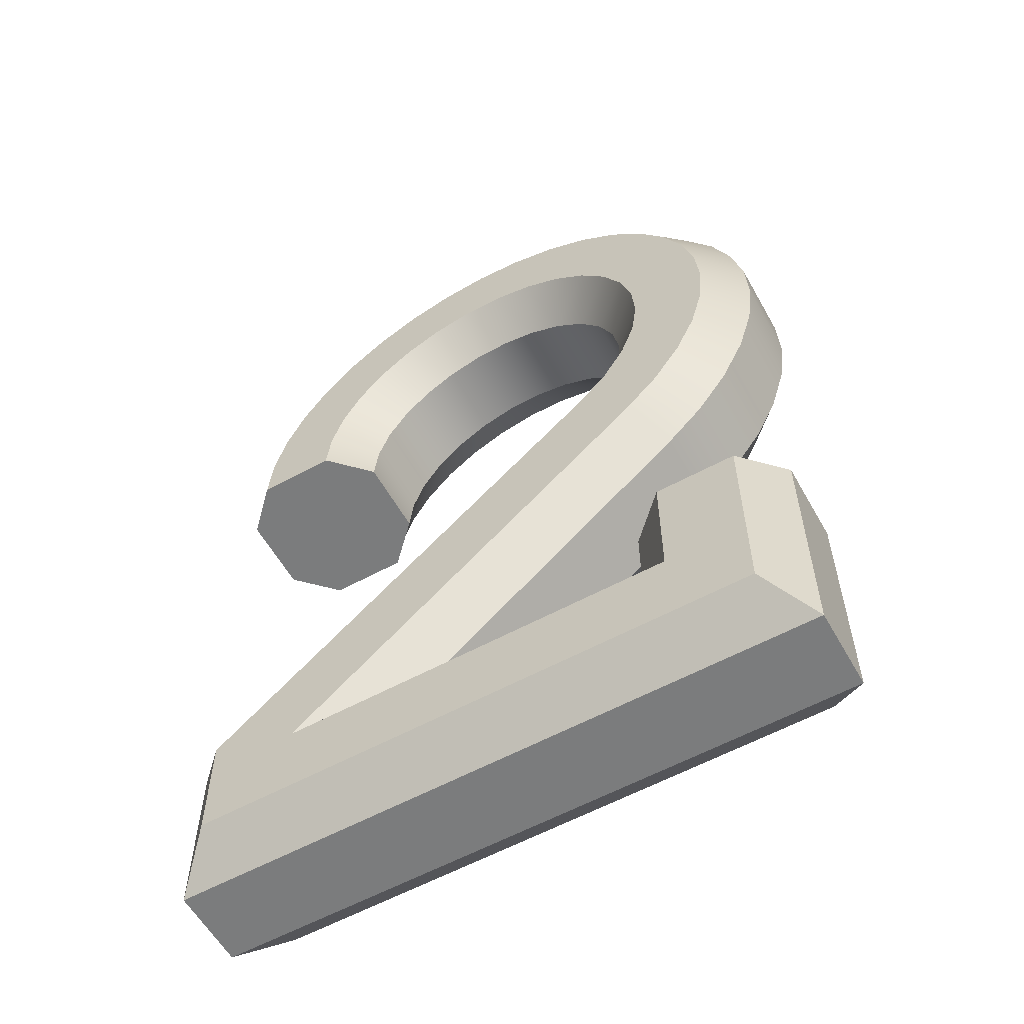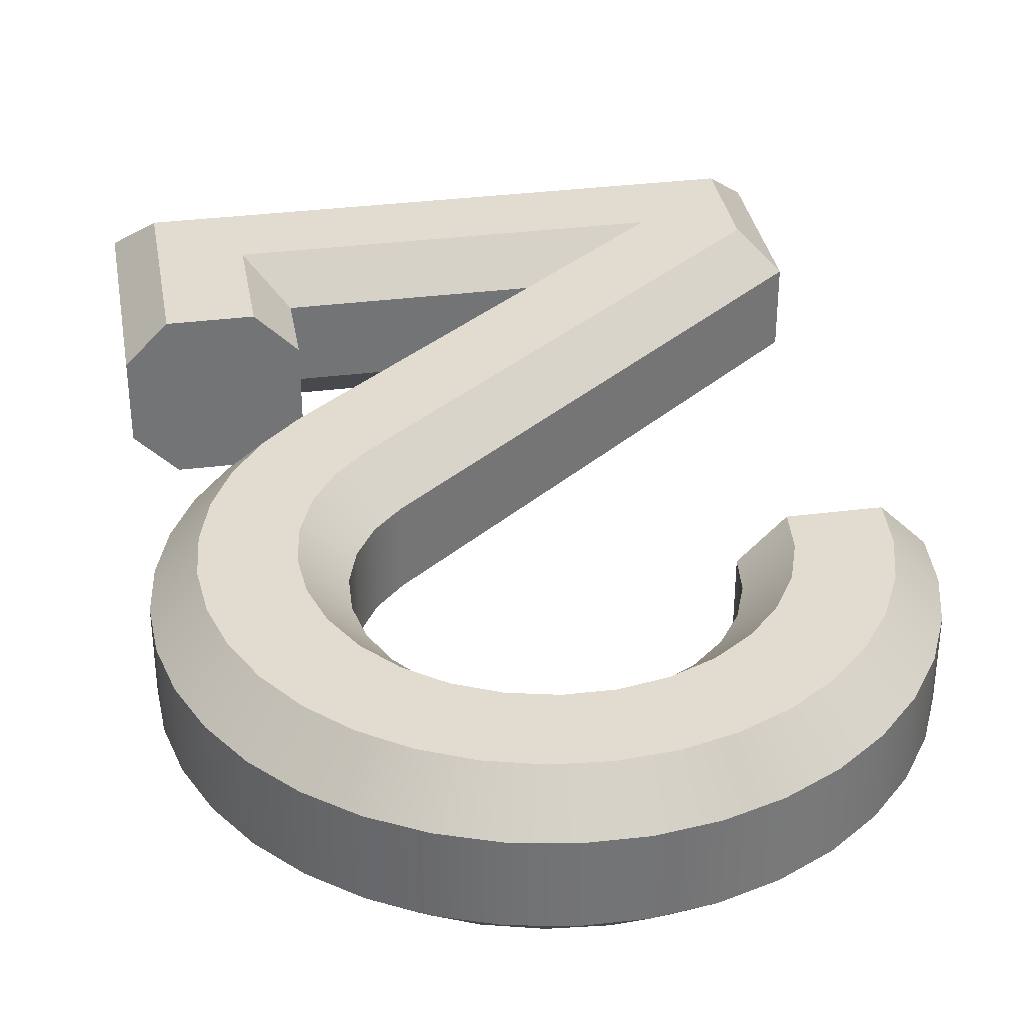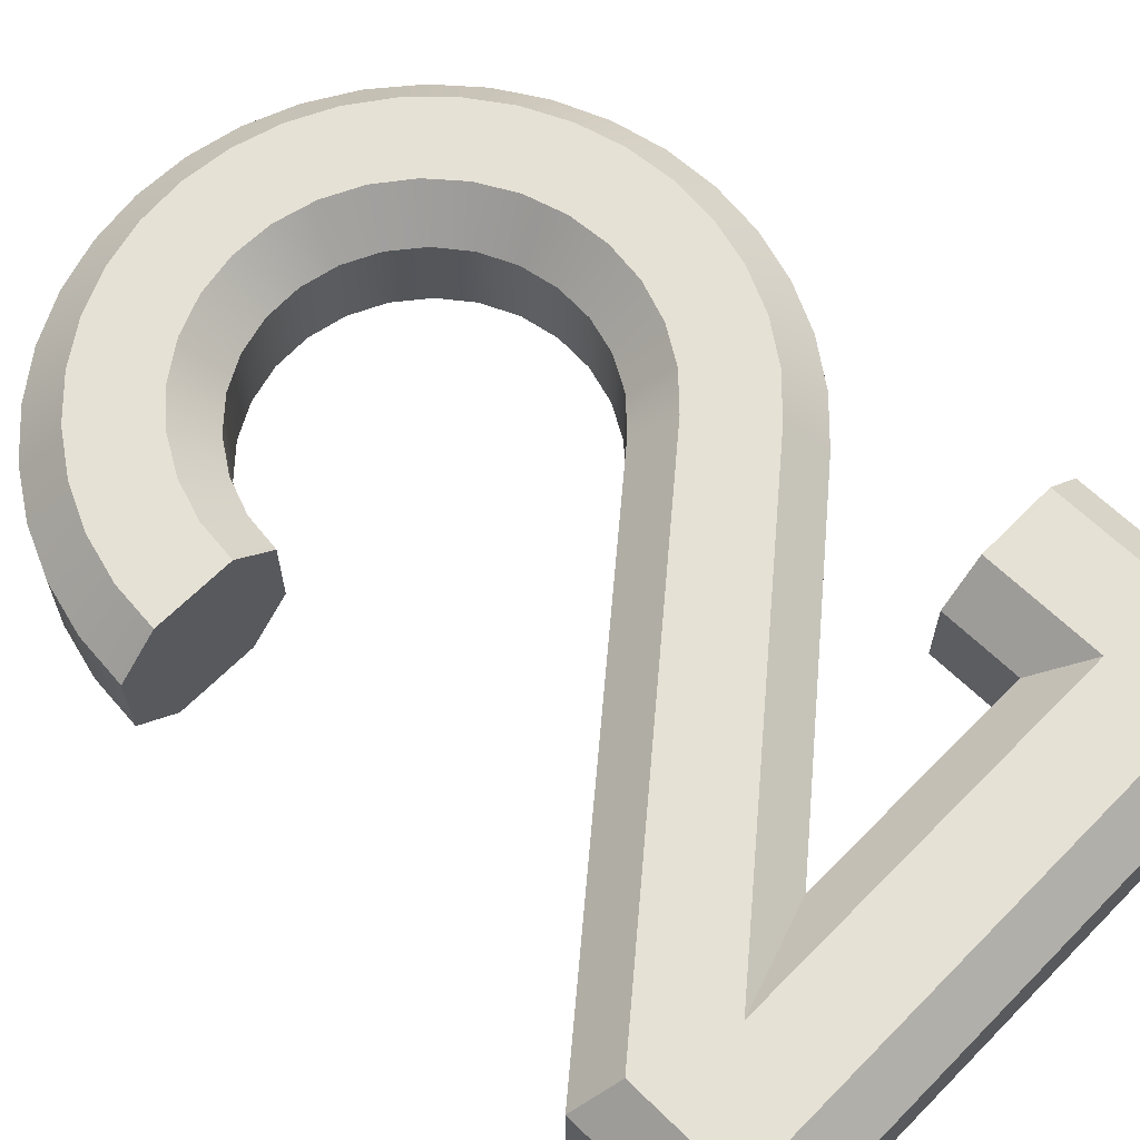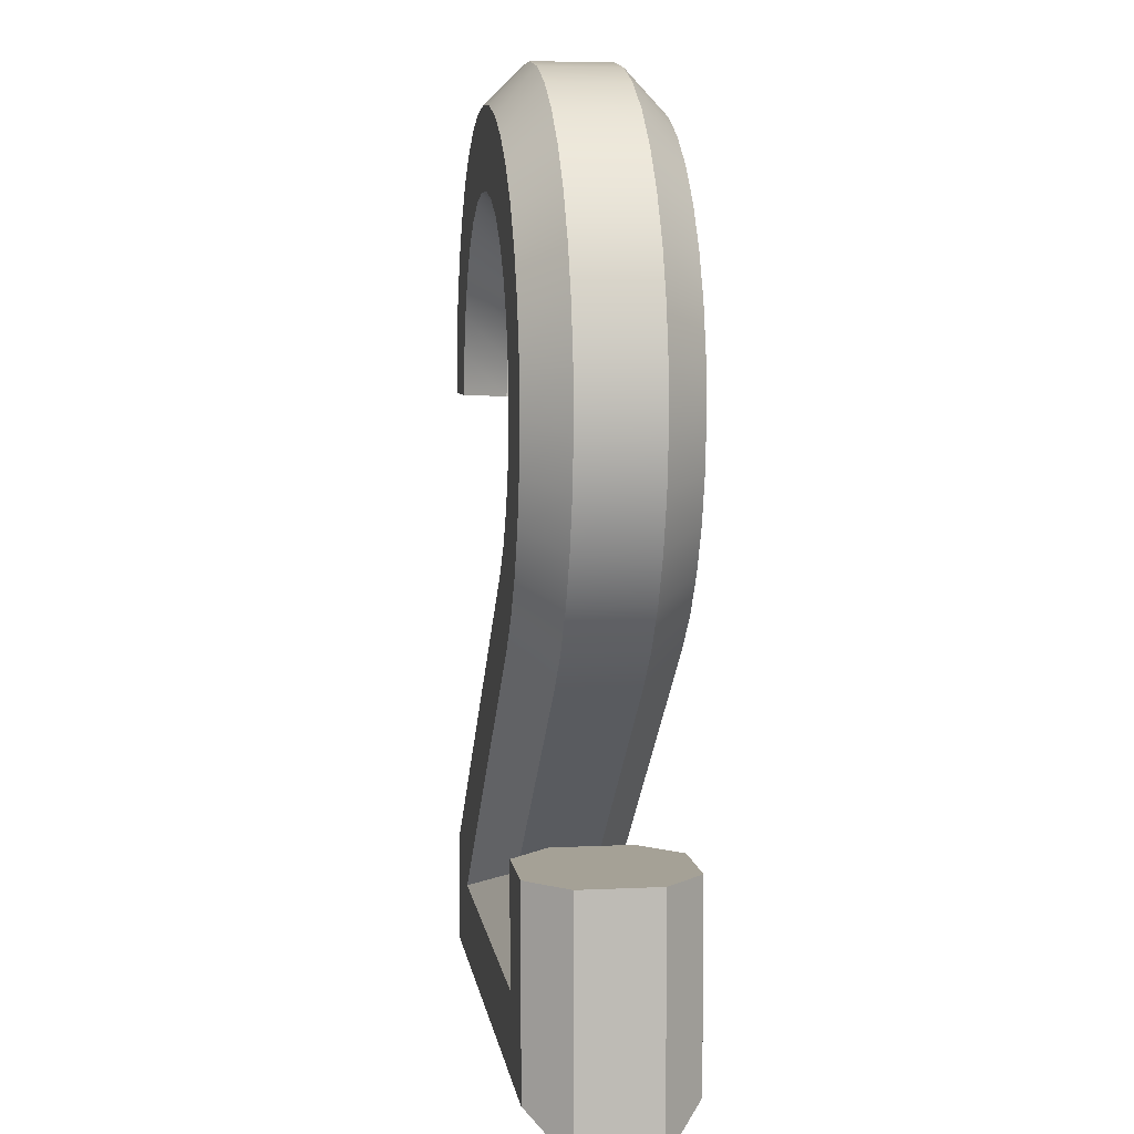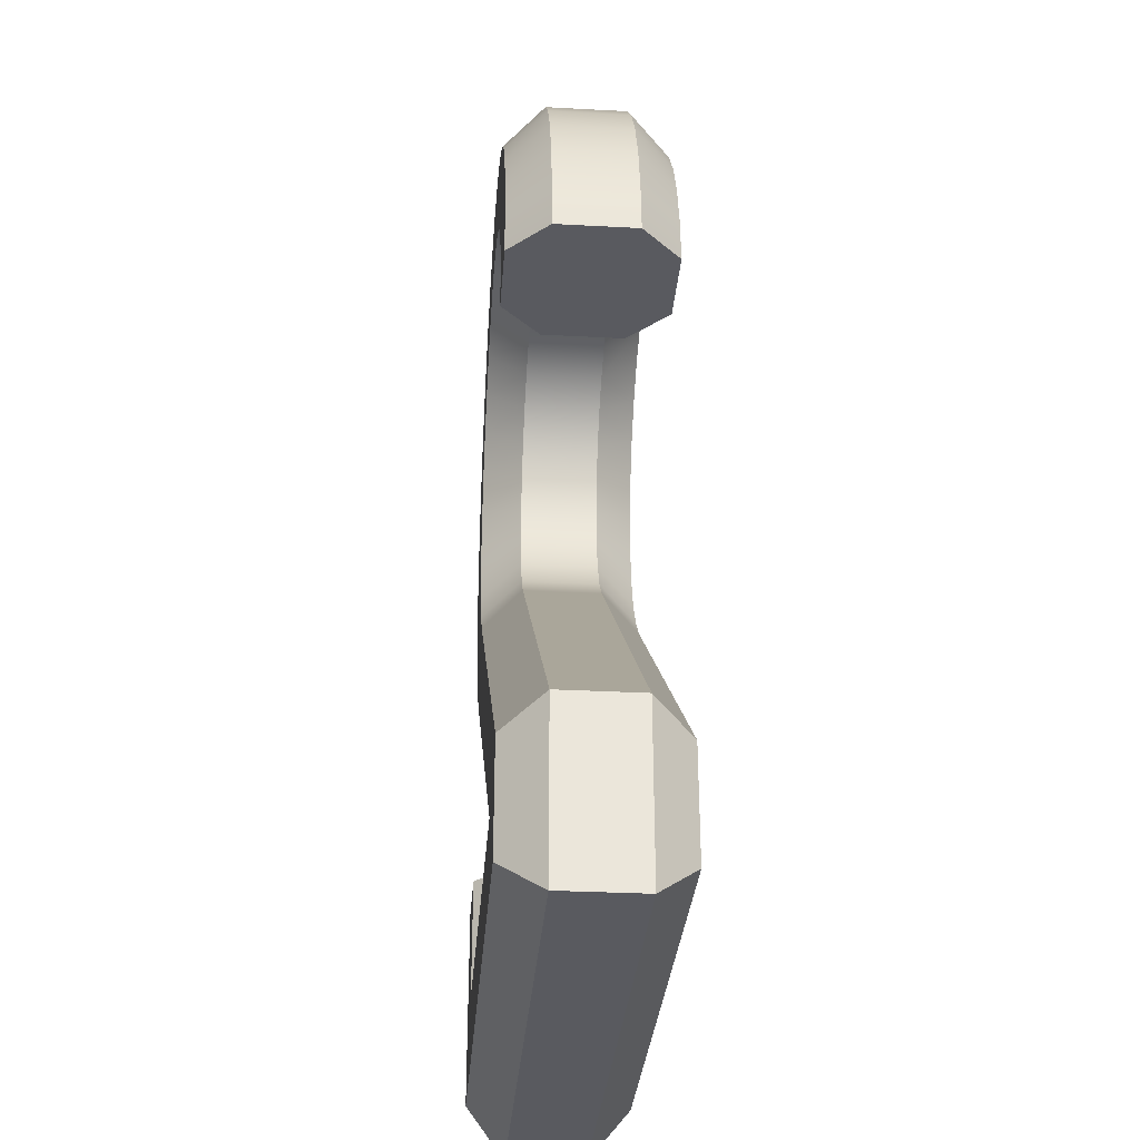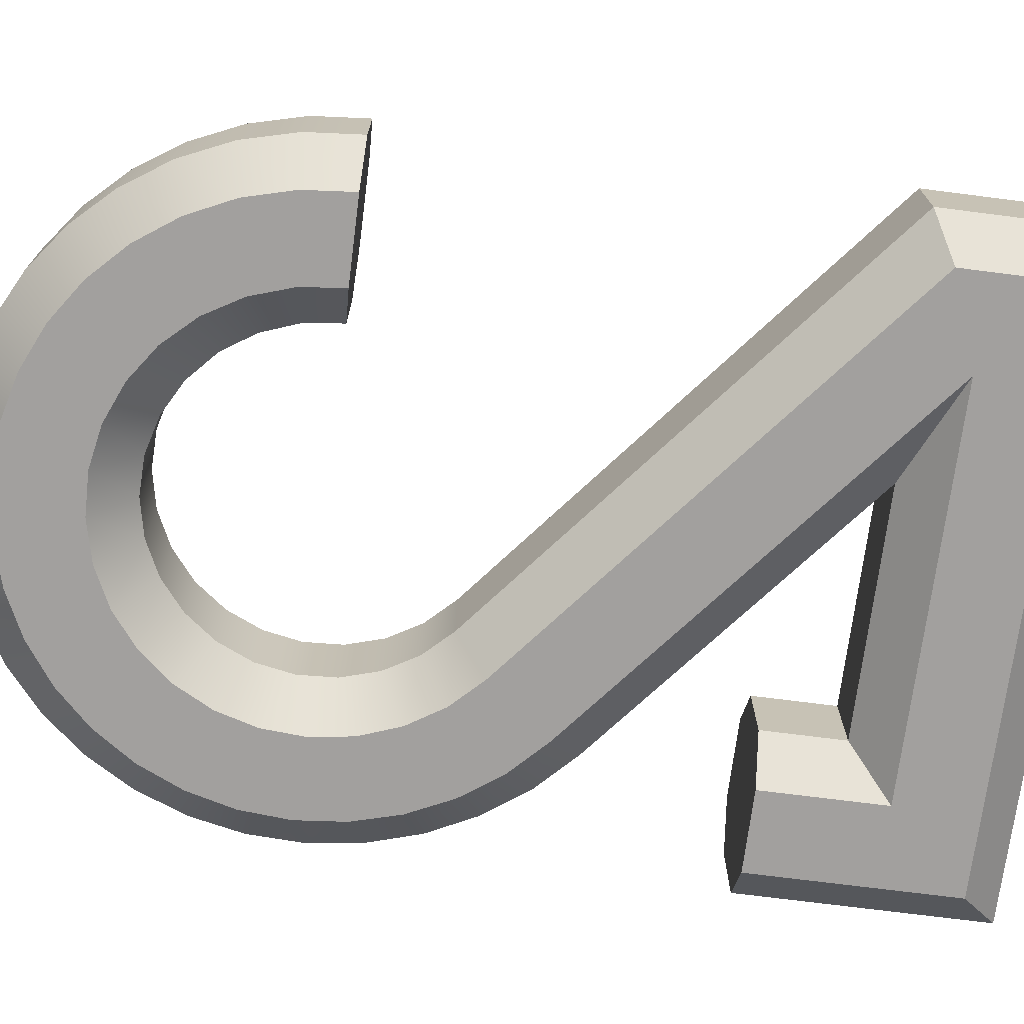
<metadata>
{"format":"obj","ext":"obj","renderer":"f3d","projection":"perspective","resolution":1024,"background":"white","views":[{"elev":-58.7,"azim":29.3,"up":"+Y"},{"elev":34.3,"azim":170.2,"up":"+Z"},{"elev":64.3,"azim":-45.5,"up":"+Z"},{"elev":6.1,"azim":81.9,"up":"+Y"},{"elev":-31.9,"azim":-94.3,"up":"+Y"},{"elev":-71.9,"azim":-97.3,"up":"+Z"}]}
</metadata>
<code>
o 2
v 0.2 -0.3 -0.05
v 0.25 -0.3 -0.1
v 0.2 -0.4 -0.05
v 0.25 -0.45 -0.1
v -0.1 -0.4 -0.05
v -0.2396 -0.45 -0.1
v 0.2223 -0.07038 -0.1
v 0.254 -0.109 -0.05
v -0.4 0.2 -0.05
v -0.3944 0.2668 -0.05
v -0.35 0.2 -0.1
v -0.3447 0.2609 -0.1
v -0.3777 0.3316 -0.05
v -0.3288 0.32 -0.1
v -0.3504 0.3928 -0.05
v -0.3029 0.3754 -0.1
v -0.3133 0.4486 -0.05
v -0.2677 0.4254 -0.1
v -0.2675 0.4974 -0.05
v -0.2244 0.4686 -0.1
v -0.2141 0.5379 -0.05
v -0.1742 0.5036 -0.1
v -0.1547 0.5689 -0.05
v -0.1187 0.5293 -0.1
v -0.09094 0.5895 -0.05
v -0.05956 0.5449 -0.1
v -0.02465 0.5992 -0.05
v 0.001384 0.55 -0.1
v 0.04233 0.5978 -0.05
v 0.06229 0.5444 -0.1
v 0.1081 0.5851 -0.05
v 0.1213 0.5283 -0.1
v 0.1709 0.5617 -0.05
v 0.1766 0.5022 -0.1
v 0.2288 0.5281 -0.05
v 0.2265 0.4668 -0.1
v 0.2804 0.4853 -0.05
v 0.2695 0.4233 -0.1
v 0.3241 0.4345 -0.05
v 0.3043 0.373 -0.1
v 0.3587 0.3771 -0.05
v 0.3297 0.3174 -0.1
v 0.3832 0.3148 -0.05
v 0.3451 0.2582 -0.1
v 0.397 0.2492 -0.05
v 0.35 0.1972 -0.1
v 0.3996 0.1823 -0.05
v 0.3442 0.1363 -0.1
v 0.391 0.1158 -0.05
v 0.3278 0.07741 -0.1
v 0.3715 0.05173 -0.05
v 0.3015 0.02221 -0.1
v 0.3416 -0.00819 -0.05
v 0.2659 -0.02756 -0.1
v 0.302 -0.06227 -0.05
v -0.25 0.2 -0.1
v -0.2444 0.2526 -0.1
v -0.2279 0.3028 -0.1
v -0.2012 0.3484 -0.1
v -0.1655 0.3874 -0.1
v -0.1224 0.418 -0.1
v -0.07387 0.4388 -0.1
v -0.02201 0.449 -0.1
v 0.03084 0.4481 -0.1
v 0.08231 0.4361 -0.1
v 0.1301 0.4135 -0.1
v 0.1721 0.3814 -0.1
v 0.2064 0.3411 -0.1
v 0.2314 0.2946 -0.1
v 0.2461 0.2438 -0.1
v 0.2498 0.1911 -0.1
v 0.2424 0.1388 -0.1
v 0.2241 0.0892 -0.1
v 0.1958 0.04457 -0.1
v 0.1588 0.006874 -0.1
v 0.35 -0.55 -0.1
v -0.35 -0.55 -0.1
v -0.35 -0.4113 -0.1
v 0.35 -0.3 -0.1
v 0.4 -0.3 0.05
v 0.4 -0.3 -0.05
v 0.35 -0.3 0.1
v 0.2 -0.3 0.05
v 0.25 -0.3 0.1
v -0.4 -0.3877 -0.05
v 0.127 0.0455 -0.05
v -0.4 -0.6 -0.05
v 0.4 -0.6 -0.05
v -0.2 0.2 -0.05
v -0.1944 0.2469 -0.05
v -0.178 0.2912 -0.05
v -0.1516 0.3304 -0.05
v -0.1168 0.3623 -0.05
v -0.07551 0.3852 -0.05
v -0.02997 0.3977 -0.05
v 0.01724 0.3993 -0.05
v 0.06349 0.3897 -0.05
v 0.1062 0.3695 -0.05
v 0.143 0.3398 -0.05
v 0.1718 0.3024 -0.05
v 0.191 0.2593 -0.05
v 0.1996 0.2128 -0.05
v 0.197 0.1657 -0.05
v 0.1835 0.1204 -0.05
v 0.1597 0.07959 -0.05
v -0.2 0.2 0.05
v -0.1944 0.2469 0.05
v -0.178 0.2912 0.05
v -0.1516 0.3304 0.05
v -0.1168 0.3623 0.05
v -0.07551 0.3852 0.05
v -0.02997 0.3977 0.05
v 0.01724 0.3993 0.05
v 0.06349 0.3897 0.05
v 0.1062 0.3695 0.05
v 0.143 0.3398 0.05
v 0.1718 0.3024 0.05
v 0.191 0.2593 0.05
v 0.1996 0.2128 0.05
v 0.197 0.1657 0.05
v 0.1835 0.1204 0.05
v 0.1597 0.07959 0.05
v 0.127 0.0455 0.05
v -0.4 -0.3877 0.05
v -0.4 -0.6 0.05
v 0.4 -0.6 0.05
v 0.254 -0.109 0.05
v 0.2223 -0.07038 0.1
v -0.1 -0.4 0.05
v -0.2396 -0.45 0.1
v -0.4 0.2 0.05
v -0.35 0.2 0.1
v -0.3944 0.2668 0.05
v -0.3447 0.2609 0.1
v -0.3777 0.3316 0.05
v -0.3288 0.32 0.1
v -0.3504 0.3928 0.05
v -0.3029 0.3754 0.1
v -0.3133 0.4486 0.05
v -0.2677 0.4254 0.1
v -0.2675 0.4974 0.05
v -0.2244 0.4686 0.1
v -0.2141 0.5379 0.05
v -0.1742 0.5036 0.1
v -0.1547 0.5689 0.05
v -0.1187 0.5293 0.1
v -0.09094 0.5895 0.05
v -0.05956 0.5449 0.1
v -0.02465 0.5992 0.05
v 0.001384 0.55 0.1
v 0.04233 0.5978 0.05
v 0.06229 0.5444 0.1
v 0.1081 0.5851 0.05
v 0.1213 0.5283 0.1
v 0.1709 0.5617 0.05
v 0.1766 0.5022 0.1
v 0.2288 0.5281 0.05
v 0.2265 0.4668 0.1
v 0.2804 0.4853 0.05
v 0.2695 0.4233 0.1
v 0.3241 0.4345 0.05
v 0.3043 0.373 0.1
v 0.3587 0.3771 0.05
v 0.3297 0.3174 0.1
v 0.3832 0.3148 0.05
v 0.3451 0.2582 0.1
v 0.397 0.2492 0.05
v 0.35 0.1972 0.1
v 0.3996 0.1823 0.05
v 0.3442 0.1363 0.1
v 0.391 0.1158 0.05
v 0.3278 0.07741 0.1
v 0.3715 0.05173 0.05
v 0.3015 0.02221 0.1
v 0.3416 -0.00819 0.05
v 0.2659 -0.02756 0.1
v 0.302 -0.06227 0.05
v 0.2 -0.4 0.05
v 0.25 -0.45 0.1
v 0.35 -0.55 0.1
v -0.35 -0.55 0.1
v -0.35 -0.4113 0.1
v -0.25 0.2 0.1
v -0.2444 0.2526 0.1
v -0.2279 0.3028 0.1
v -0.2012 0.3484 0.1
v -0.1655 0.3874 0.1
v -0.1224 0.418 0.1
v -0.07387 0.4388 0.1
v -0.02201 0.449 0.1
v 0.03084 0.4481 0.1
v 0.08231 0.4361 0.1
v 0.1301 0.4135 0.1
v 0.1721 0.3814 0.1
v 0.2064 0.3411 0.1
v 0.2314 0.2946 0.1
v 0.2461 0.2438 0.1
v 0.2498 0.1911 0.1
v 0.2424 0.1388 0.1
v 0.2241 0.0892 0.1
v 0.1958 0.04457 0.1
v 0.1588 0.006874 0.1
f 1 2 3
f 3 2 4
f 3 4 5
f 5 4 6
f 6 7 5
f 5 7 8
f 9 10 11
f 11 10 12
f 12 10 13
f 12 13 14
f 14 13 15
f 14 15 16
f 16 15 17
f 16 17 18
f 18 17 19
f 18 19 20
f 20 19 21
f 20 21 22
f 22 21 23
f 22 23 24
f 24 23 25
f 24 25 26
f 26 25 27
f 26 27 28
f 28 27 29
f 28 29 30
f 30 29 31
f 30 31 32
f 32 31 33
f 32 33 34
f 34 33 35
f 34 35 36
f 36 35 37
f 36 37 38
f 38 37 39
f 38 39 40
f 40 39 41
f 40 41 42
f 42 41 43
f 42 43 44
f 44 43 45
f 44 45 46
f 46 45 47
f 46 47 48
f 48 47 49
f 48 49 50
f 50 49 51
f 50 51 52
f 52 51 53
f 52 53 54
f 54 53 55
f 54 55 7
f 7 55 8
f 11 12 56
f 56 12 57
f 57 12 14
f 57 14 58
f 58 14 16
f 58 16 59
f 59 16 18
f 59 18 60
f 60 18 20
f 60 20 61
f 61 20 22
f 61 22 24
f 61 24 62
f 62 24 26
f 62 26 63
f 63 26 28
f 63 28 64
f 64 28 30
f 64 30 65
f 65 30 32
f 65 32 66
f 66 32 34
f 66 34 36
f 66 36 67
f 67 36 38
f 67 38 68
f 68 38 40
f 68 40 69
f 69 40 42
f 69 42 70
f 70 42 44
f 70 44 46
f 70 46 71
f 71 46 48
f 71 48 72
f 72 48 50
f 72 50 73
f 73 50 52
f 73 52 74
f 74 52 54
f 74 54 75
f 75 54 7
f 75 7 6
f 4 76 6
f 6 76 77
f 6 77 78
f 2 79 4
f 4 79 76
f 78 75 6
f 1 80 2
f 2 80 81
f 2 81 79
f 80 1 82
f 82 1 83
f 82 83 84
f 85 86 78
f 78 86 75
f 77 76 87
f 87 76 88
f 79 81 76
f 76 81 88
f 78 77 85
f 85 77 87
f 56 57 89
f 89 57 90
f 90 57 58
f 90 58 91
f 91 58 59
f 91 59 92
f 92 59 60
f 92 60 93
f 93 60 61
f 93 61 94
f 94 61 62
f 94 62 95
f 95 62 63
f 95 63 96
f 96 63 64
f 96 64 97
f 97 64 65
f 97 65 66
f 97 66 98
f 98 66 67
f 98 67 99
f 99 67 68
f 99 68 100
f 100 68 69
f 100 69 101
f 101 69 70
f 101 70 102
f 102 70 71
f 102 71 103
f 103 71 72
f 103 72 104
f 104 72 73
f 104 73 105
f 105 73 74
f 105 74 86
f 86 74 75
f 89 90 106
f 106 90 107
f 107 90 91
f 107 91 108
f 108 91 92
f 108 92 109
f 109 92 93
f 109 93 110
f 110 93 94
f 110 94 111
f 111 94 95
f 111 95 112
f 112 95 96
f 112 96 113
f 113 96 97
f 113 97 114
f 114 97 98
f 114 98 115
f 115 98 99
f 115 99 116
f 116 99 100
f 116 100 117
f 117 100 101
f 117 101 118
f 118 101 102
f 118 102 119
f 119 102 103
f 119 103 120
f 120 103 104
f 120 104 121
f 121 104 105
f 121 105 122
f 122 105 123
f 123 105 86
f 86 85 123
f 123 85 124
f 85 87 124
f 124 87 125
f 87 88 125
f 125 88 126
f 88 81 126
f 126 81 80
f 127 128 129
f 129 128 130
f 131 132 133
f 133 132 134
f 133 134 135
f 135 134 136
f 135 136 137
f 137 136 138
f 137 138 139
f 139 138 140
f 139 140 141
f 141 140 142
f 141 142 143
f 143 142 144
f 143 144 145
f 145 144 146
f 145 146 147
f 147 146 148
f 147 148 149
f 149 148 150
f 149 150 151
f 151 150 152
f 151 152 153
f 153 152 154
f 153 154 155
f 155 154 156
f 155 156 157
f 157 156 158
f 157 158 159
f 159 158 160
f 159 160 161
f 161 160 162
f 161 162 163
f 163 162 164
f 163 164 165
f 165 164 166
f 165 166 167
f 167 166 168
f 167 168 169
f 169 168 170
f 169 170 171
f 171 170 172
f 171 172 173
f 173 172 174
f 173 174 175
f 175 174 176
f 175 176 177
f 177 176 128
f 177 128 127
f 178 129 179
f 179 129 130
f 179 84 178
f 178 84 83
f 8 55 127
f 127 55 177
f 177 55 53
f 177 53 175
f 175 53 51
f 175 51 173
f 173 51 49
f 173 49 171
f 171 49 47
f 171 47 169
f 169 47 45
f 169 45 167
f 167 45 43
f 167 43 165
f 165 43 41
f 165 41 163
f 163 41 39
f 163 39 161
f 161 39 37
f 161 37 159
f 159 37 35
f 159 35 157
f 157 35 33
f 157 33 155
f 155 33 31
f 155 31 153
f 153 31 29
f 153 29 151
f 151 29 27
f 151 27 149
f 149 27 25
f 149 25 147
f 147 25 23
f 147 23 145
f 145 23 21
f 145 21 143
f 143 21 19
f 143 19 141
f 141 19 17
f 141 17 139
f 139 17 15
f 139 15 137
f 137 15 13
f 137 13 135
f 135 13 10
f 135 10 133
f 133 10 9
f 133 9 131
f 5 8 129
f 129 8 127
f 3 5 178
f 178 5 129
f 1 3 83
f 83 3 178
f 126 80 180
f 180 80 82
f 180 181 126
f 126 181 125
f 182 124 181
f 181 124 125
f 183 106 184
f 184 106 107
f 184 107 185
f 185 107 108
f 185 108 186
f 186 108 109
f 186 109 187
f 187 109 110
f 187 110 188
f 188 110 111
f 188 111 189
f 189 111 112
f 189 112 190
f 190 112 113
f 190 113 191
f 191 113 114
f 191 114 192
f 192 114 115
f 192 115 193
f 193 115 194
f 194 115 116
f 194 116 195
f 195 116 117
f 195 117 196
f 196 117 118
f 196 118 197
f 197 118 119
f 197 119 198
f 198 119 120
f 198 120 199
f 199 120 121
f 199 121 200
f 200 121 122
f 200 122 201
f 201 122 123
f 201 123 202
f 202 123 182
f 182 123 124
f 11 56 9
f 9 56 131
f 131 56 89
f 131 89 132
f 132 89 106
f 132 106 183
f 130 128 202
f 202 128 176
f 202 176 201
f 201 176 174
f 201 174 200
f 200 174 172
f 200 172 199
f 199 172 170
f 199 170 198
f 198 170 168
f 198 168 197
f 197 168 166
f 197 166 164
f 197 164 196
f 196 164 162
f 196 162 195
f 195 162 160
f 195 160 194
f 194 160 158
f 194 158 193
f 193 158 156
f 193 156 154
f 193 154 192
f 192 154 152
f 192 152 191
f 191 152 150
f 191 150 190
f 190 150 148
f 190 148 189
f 189 148 146
f 189 146 188
f 188 146 144
f 188 144 142
f 188 142 187
f 187 142 140
f 187 140 186
f 186 140 138
f 186 138 185
f 185 138 136
f 185 136 184
f 184 136 134
f 184 134 183
f 183 134 132
f 202 182 130
f 130 182 181
f 130 181 180
f 130 180 179
f 179 180 82
f 179 82 84

</code>
